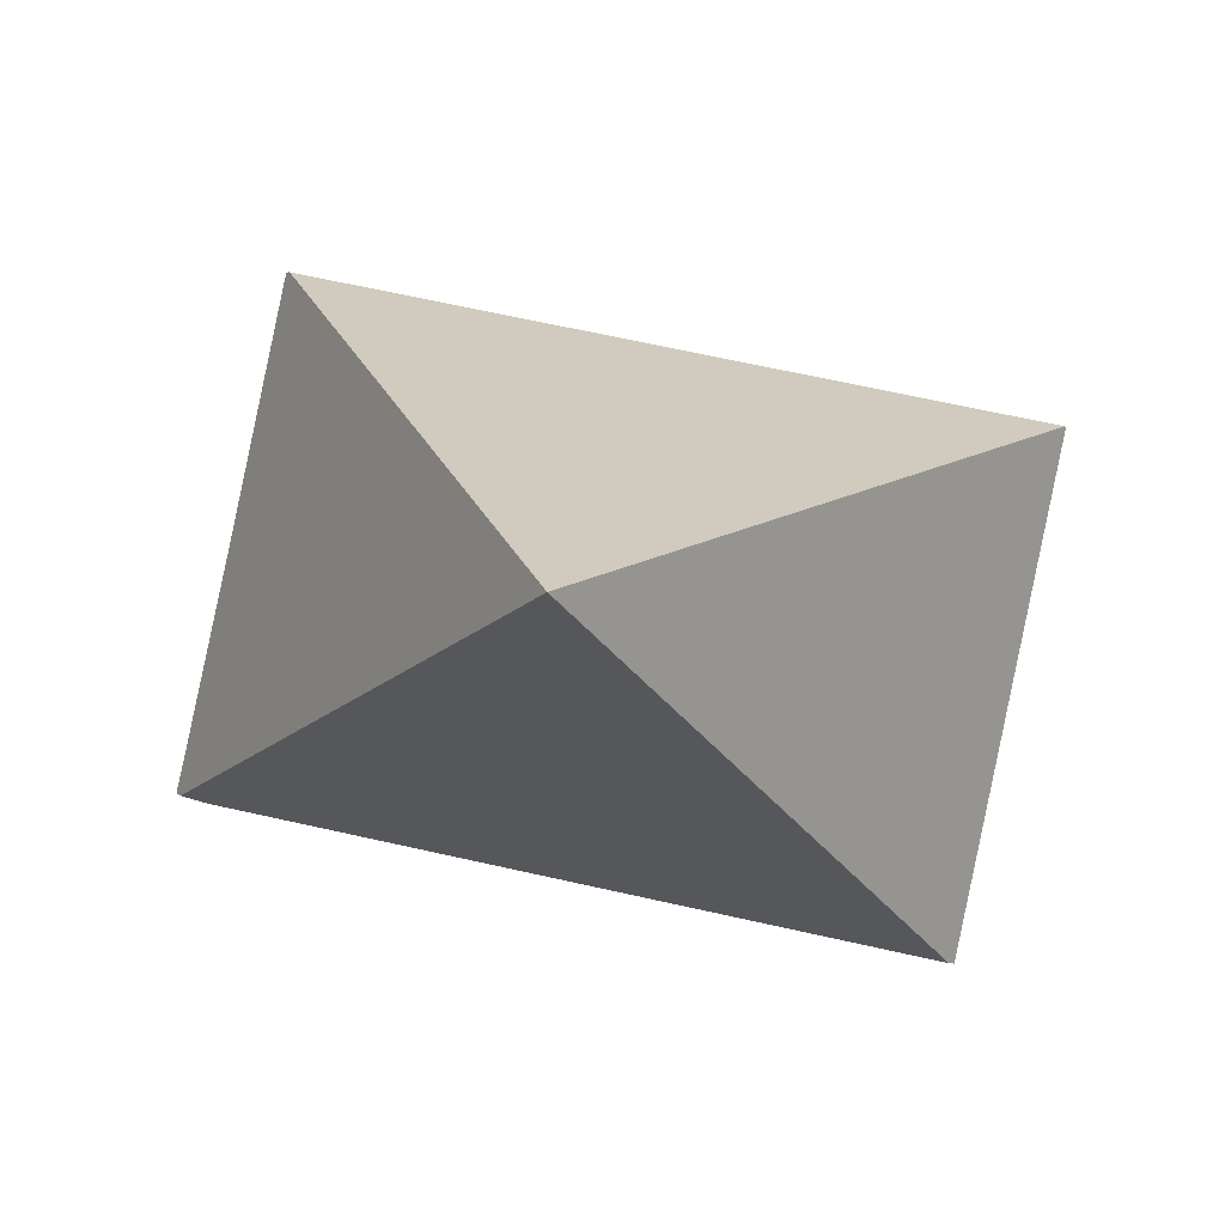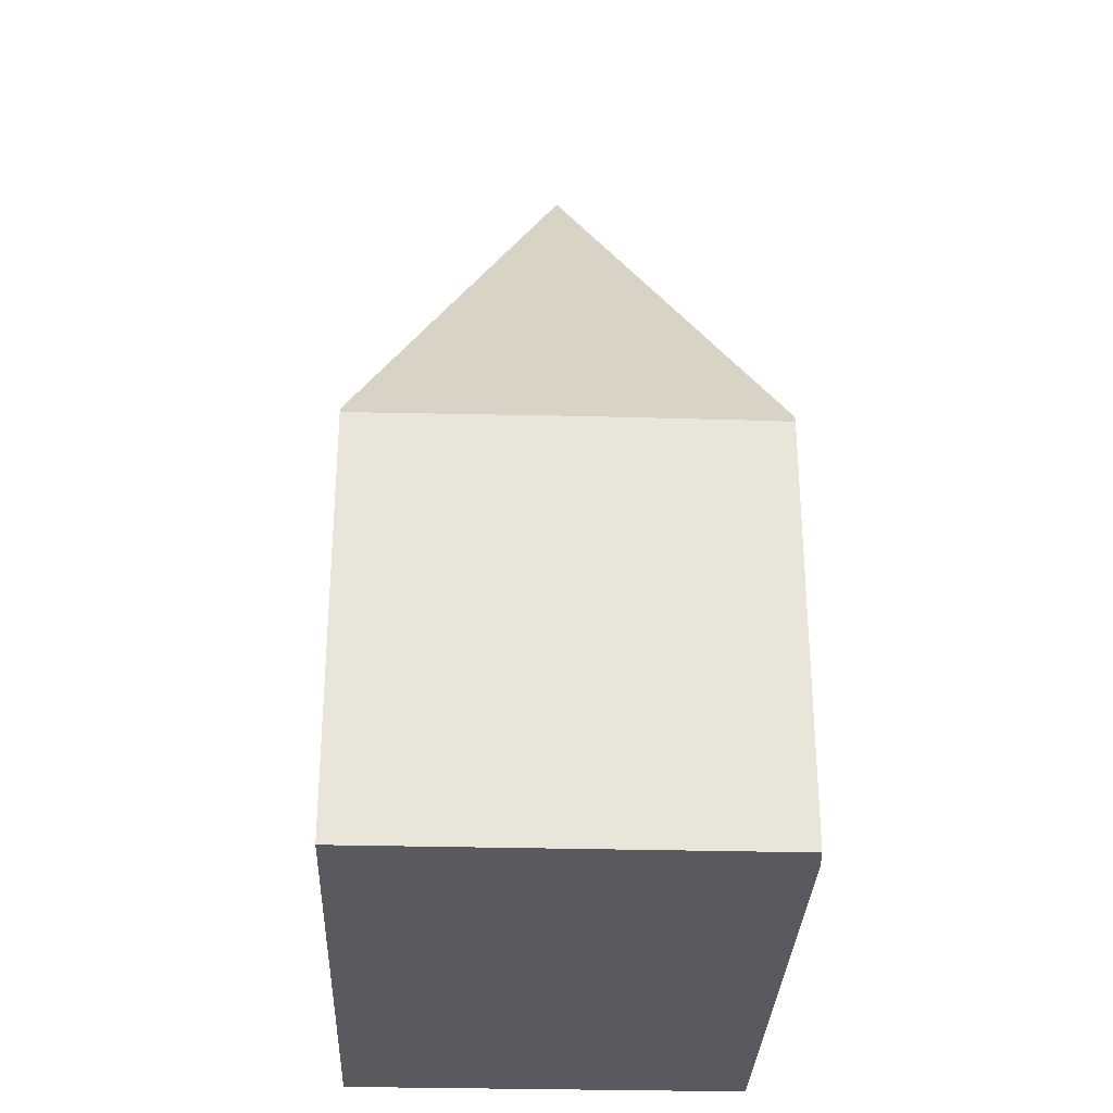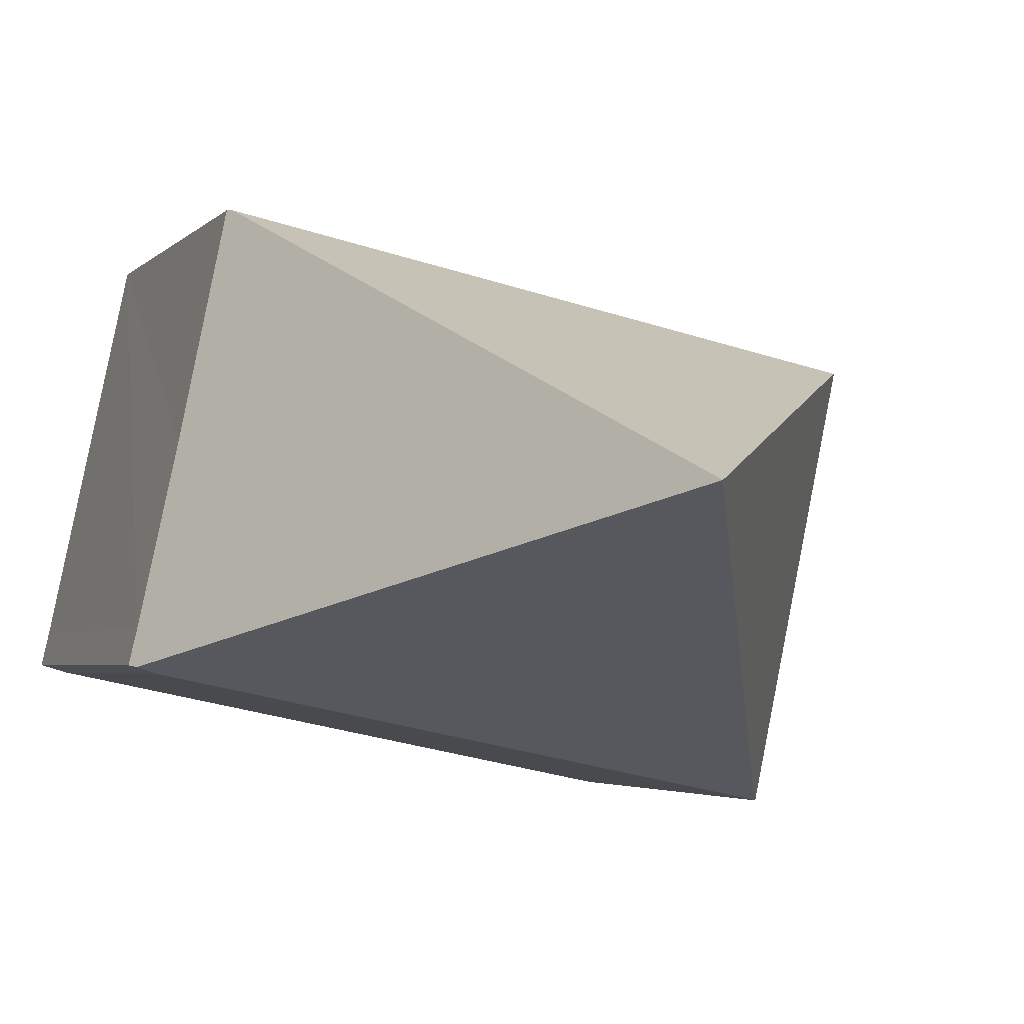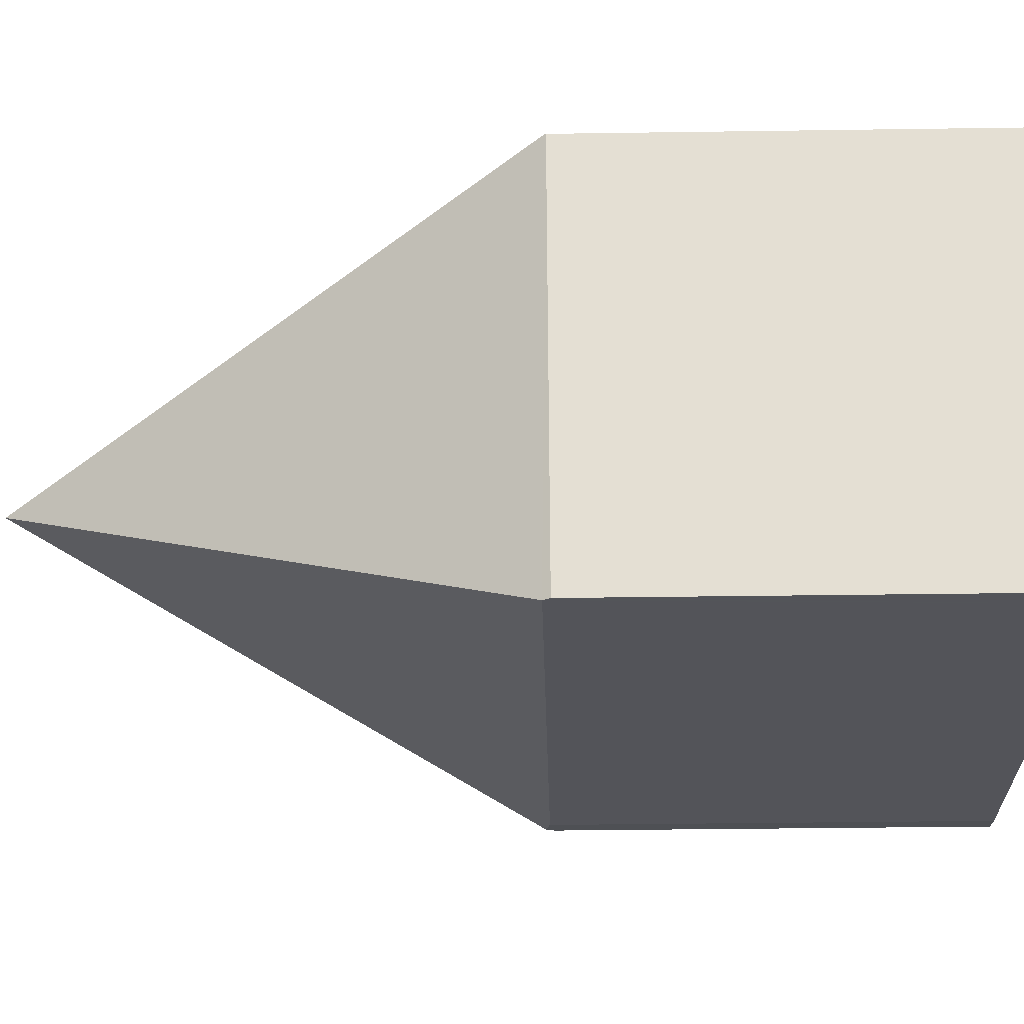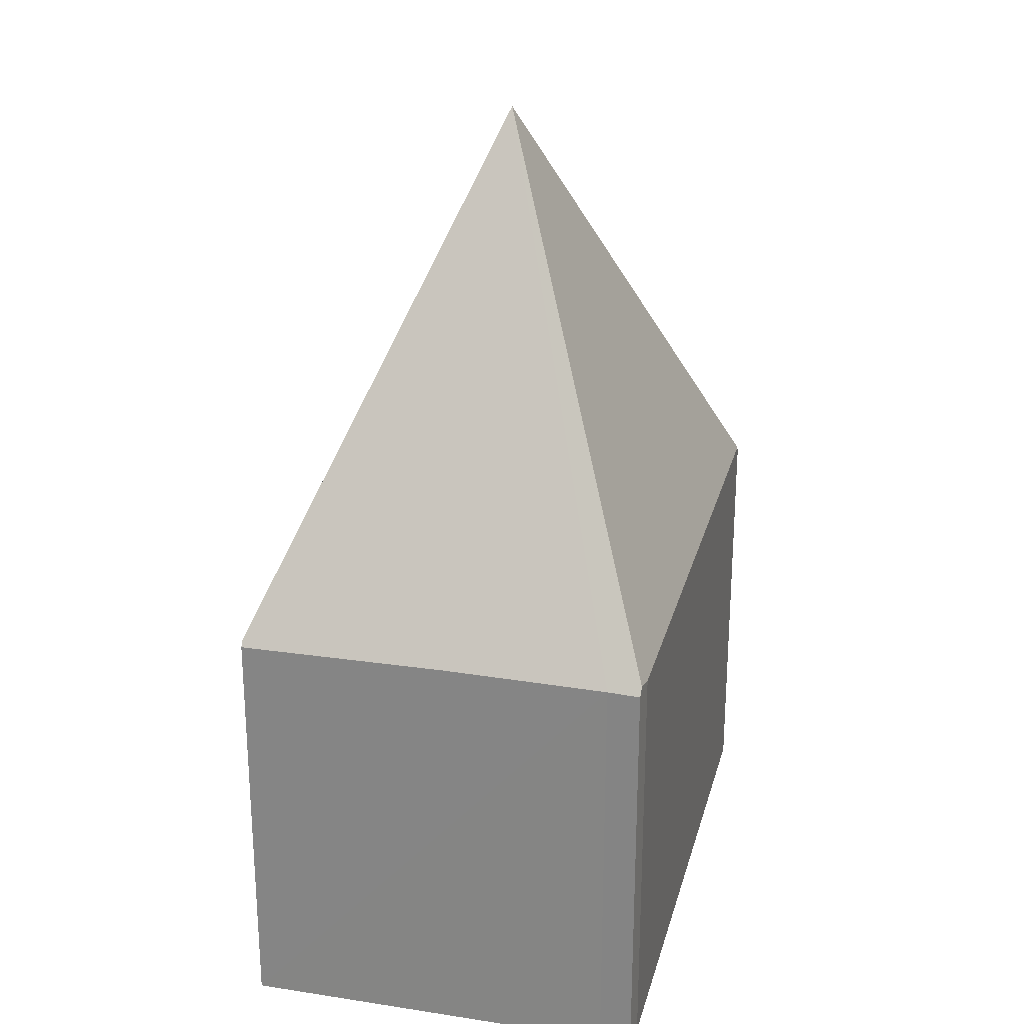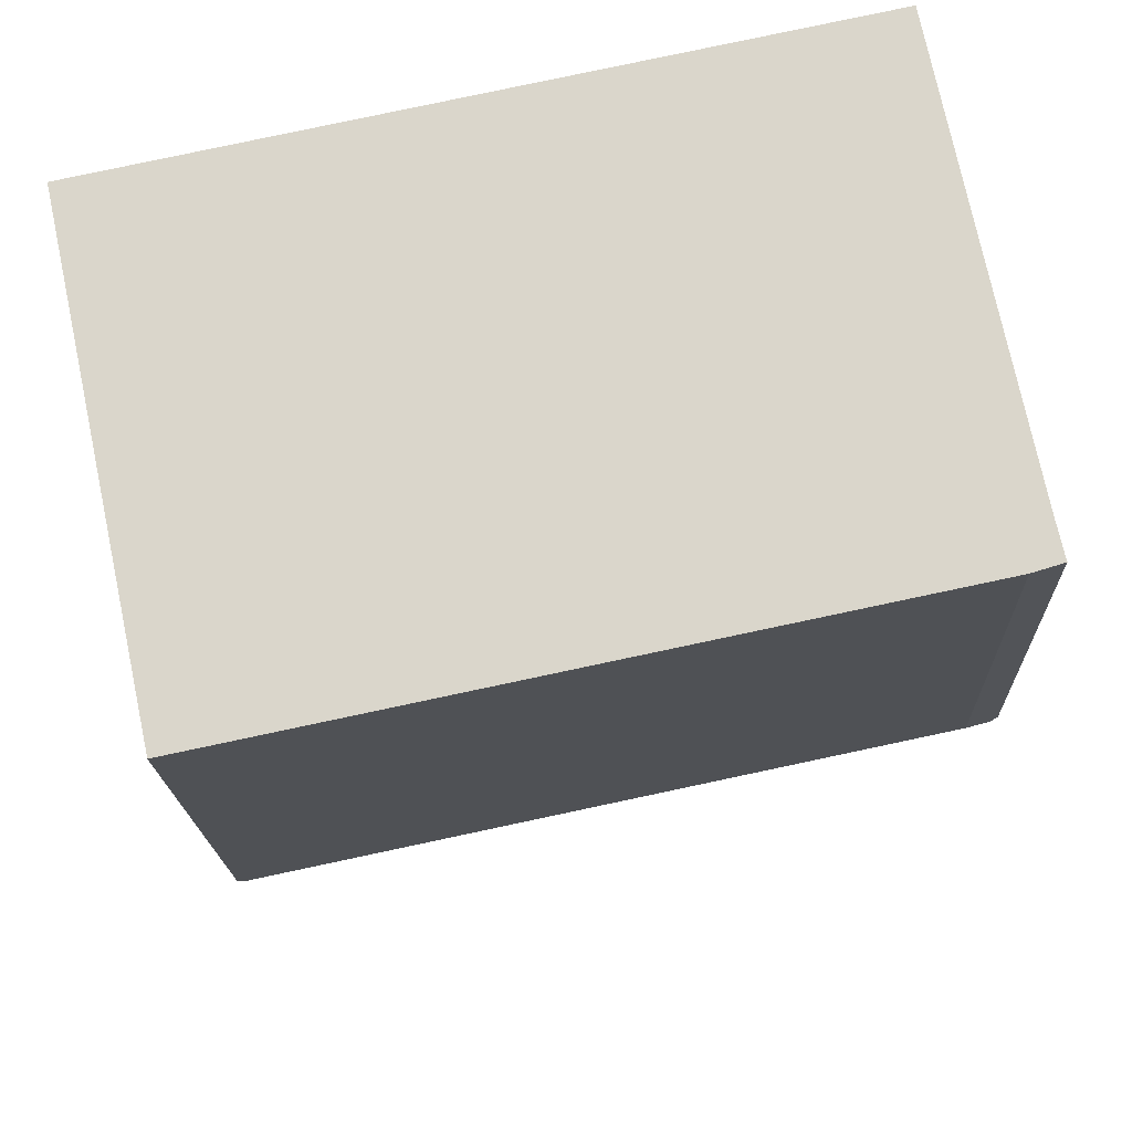
<metadata>
{"format":"obj","ext":"obj","renderer":"f3d","projection":"perspective","resolution":1024,"background":"white","views":[{"elev":-1.6,"azim":-175.0,"up":"+Z"},{"elev":-30.8,"azim":76.0,"up":"+Y"},{"elev":-3.2,"azim":160.0,"up":"+Z"},{"elev":-35.6,"azim":-88.9,"up":"+Z"},{"elev":25.4,"azim":92.2,"up":"+Y"},{"elev":-16.7,"azim":1.8,"up":"+Z"}]}
</metadata>
<code>
v  6.194 16.62 -2.556
v  0.021 7.715 0.004
v  10.78 7.785 2.241
v  12.29 7.83 -5.083
v  12.25 7.684 -4.474
v  12.38 7.668 -5.054
v  11.62 7.703 -1.512
v  10.84 7.674 2.255
v  11.93 7.755 -5.191
v  1.963 7.801 -7.272
v  1.622 7.804 -7.343
v  0 7.681 4.703e-16
v  1.547 7.681 -7.358
v  10.78 -1.372e-16 2.241
v  0 0 0
v  0.021 -2.449e-19 0.004
v  10.84 -1.381e-16 2.255
v  12.25 2.74e-16 -4.474
v  11.62 9.258e-17 -1.512
v  12.38 3.095e-16 -5.054
v  11.93 3.179e-16 -5.191
v  12.29 3.112e-16 -5.083
v  1.963 4.453e-16 -7.272
v  1.622 4.496e-16 -7.343
v  1.547 4.505e-16 -7.358
g defaultobject
f 1 2 3
f 4 5 6
f 5 4 1
f 5 1 7
f 7 1 8
f 8 1 3
f 9 1 4
f 1 9 10
f 1 10 11
f 12 11 13
f 11 12 1
f 1 12 2
f 2 14 3
f 14 2 12
f 14 12 15
f 14 15 16
f 14 8 3
f 8 14 17
f 17 7 8
f 7 17 5
f 5 17 18
f 18 17 19
f 18 6 5
f 6 18 20
f 6 9 4
f 9 6 21
f 21 6 20
f 21 20 22
f 21 10 9
f 10 21 23
f 10 23 11
f 11 23 13
f 13 23 24
f 13 24 25
f 25 12 13
f 12 25 15
f 18 22 20
f 22 18 21
f 21 18 19
f 21 19 23
f 23 19 17
f 23 17 14
f 23 14 16
f 23 16 24
f 24 16 25
f 25 16 15

</code>
